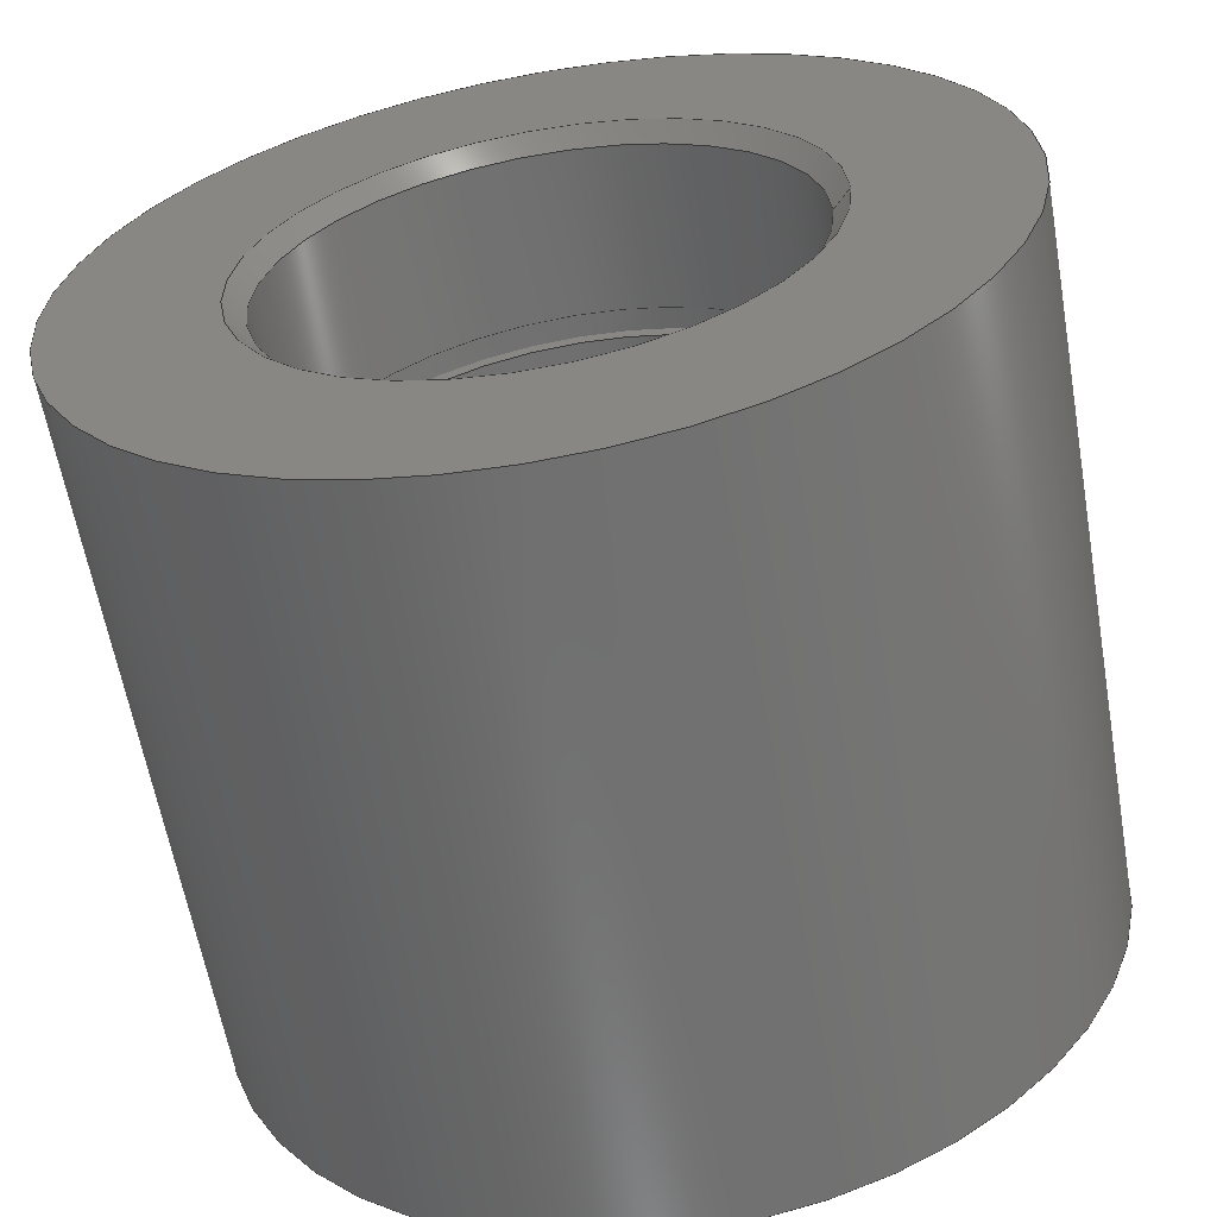
<metadata>
{"format":"step","ext":"stp","renderer":"f3d","projection":"perspective","resolution":1024,"background":"white","views":[{"elev":-61.3,"azim":-170.0,"up":"+Z"}]}
</metadata>
<code>
ISO-10303-21;
DATA;
#1=MECHANICAL_DESIGN_GEOMETRIC_PRESENTATION_REPRESENTATION('',(#4),#426);
#2=SHAPE_REPRESENTATION_RELATIONSHIP('SRR','None',#436,#3);
#3=ADVANCED_BREP_SHAPE_REPRESENTATION('',(#5),#425);
#4=STYLED_ITEM('',(#445),#5);
#5=MANIFOLD_SOLID_BREP('Body1',#224);
#6=CONICAL_SURFACE('',#263,0.4525,0.7854);
#7=CONICAL_SURFACE('',#269,0.4525,0.7854);
#8=LINE('',#368,#16);
#9=LINE('',#388,#17);
#10=LINE('',#398,#18);
#11=LINE('',#402,#19);
#12=LINE('',#407,#20);
#13=LINE('',#410,#21);
#14=LINE('',#417,#22);
#15=LINE('',#422,#23);
#16=VECTOR('',#288,0.463);
#17=VECTOR('',#311,0.463);
#18=VECTOR('',#324,0.4375);
#19=VECTOR('',#329,0.4375);
#20=VECTOR('',#334,0.4525);
#21=VECTOR('',#339,0.4375);
#22=VECTOR('',#348,0.4525);
#23=VECTOR('',#355,0.75);
#24=CYLINDRICAL_SURFACE('',#243,0.463);
#25=CYLINDRICAL_SURFACE('',#254,0.463);
#26=CYLINDRICAL_SURFACE('',#260,0.4375);
#27=CYLINDRICAL_SURFACE('',#261,0.4375);
#28=CYLINDRICAL_SURFACE('',#266,0.4375);
#29=CYLINDRICAL_SURFACE('',#273,0.75);
#30=FACE_BOUND('',#51,.T.);
#31=FACE_BOUND('',#54,.T.);
#32=FACE_BOUND('',#56,.T.);
#33=FACE_BOUND('',#59,.T.);
#34=FACE_BOUND('',#65,.T.);
#35=FACE_BOUND('',#68,.T.);
#36=FACE_OUTER_BOUND('',#50,.T.);
#37=FACE_OUTER_BOUND('',#52,.T.);
#38=FACE_OUTER_BOUND('',#53,.T.);
#39=FACE_OUTER_BOUND('',#55,.T.);
#40=FACE_OUTER_BOUND('',#57,.T.);
#41=FACE_OUTER_BOUND('',#58,.T.);
#42=FACE_OUTER_BOUND('',#60,.T.);
#43=FACE_OUTER_BOUND('',#61,.T.);
#44=FACE_OUTER_BOUND('',#62,.T.);
#45=FACE_OUTER_BOUND('',#63,.T.);
#46=FACE_OUTER_BOUND('',#64,.T.);
#47=FACE_OUTER_BOUND('',#66,.T.);
#48=FACE_OUTER_BOUND('',#67,.T.);
#49=FACE_OUTER_BOUND('',#69,.T.);
#50=EDGE_LOOP('',(#144,#145));
#51=EDGE_LOOP('',(#146,#147));
#52=EDGE_LOOP('',(#148,#149,#150,#151,#152,#153));
#53=EDGE_LOOP('',(#154,#155));
#54=EDGE_LOOP('',(#156,#157));
#55=EDGE_LOOP('',(#158,#159));
#56=EDGE_LOOP('',(#160,#161));
#57=EDGE_LOOP('',(#162,#163,#164,#165,#166,#167));
#58=EDGE_LOOP('',(#168,#169));
#59=EDGE_LOOP('',(#170,#171));
#60=EDGE_LOOP('',(#172,#173,#174,#175,#176,#177));
#61=EDGE_LOOP('',(#178,#179,#180,#181,#182));
#62=EDGE_LOOP('',(#183,#184,#185,#186));
#63=EDGE_LOOP('',(#187,#188,#189,#190,#191));
#64=EDGE_LOOP('',(#192));
#65=EDGE_LOOP('',(#193));
#66=EDGE_LOOP('',(#194,#195,#196,#197));
#67=EDGE_LOOP('',(#198));
#68=EDGE_LOOP('',(#199));
#69=EDGE_LOOP('',(#200,#201,#202,#203));
#70=CIRCLE('',#239,0.463);
#71=CIRCLE('',#240,0.463);
#72=CIRCLE('',#241,0.4375);
#73=CIRCLE('',#242,0.4375);
#74=CIRCLE('',#244,0.463);
#75=CIRCLE('',#245,0.463);
#76=CIRCLE('',#247,0.4375);
#77=CIRCLE('',#248,0.4375);
#78=CIRCLE('',#250,0.463);
#79=CIRCLE('',#251,0.463);
#80=CIRCLE('',#252,0.4375);
#81=CIRCLE('',#253,0.4375);
#82=CIRCLE('',#255,0.463);
#83=CIRCLE('',#256,0.463);
#84=CIRCLE('',#258,0.4375);
#85=CIRCLE('',#259,0.4375);
#86=CIRCLE('',#262,0.4375);
#87=CIRCLE('',#264,0.4375);
#88=CIRCLE('',#265,0.4675);
#89=CIRCLE('',#268,0.75);
#90=CIRCLE('',#270,0.4675);
#91=CIRCLE('',#272,0.75);
#92=VERTEX_POINT('',#358);
#93=VERTEX_POINT('',#359);
#94=VERTEX_POINT('',#362);
#95=VERTEX_POINT('',#363);
#96=VERTEX_POINT('',#367);
#97=VERTEX_POINT('',#369);
#98=VERTEX_POINT('',#373);
#99=VERTEX_POINT('',#374);
#100=VERTEX_POINT('',#378);
#101=VERTEX_POINT('',#379);
#102=VERTEX_POINT('',#382);
#103=VERTEX_POINT('',#383);
#104=VERTEX_POINT('',#387);
#105=VERTEX_POINT('',#389);
#106=VERTEX_POINT('',#393);
#107=VERTEX_POINT('',#394);
#108=VERTEX_POINT('',#400);
#109=VERTEX_POINT('',#404);
#110=VERTEX_POINT('',#406);
#111=VERTEX_POINT('',#412);
#112=VERTEX_POINT('',#415);
#113=VERTEX_POINT('',#419);
#114=EDGE_CURVE('',#92,#93,#70,.T.);
#115=EDGE_CURVE('',#93,#92,#71,.T.);
#116=EDGE_CURVE('',#94,#95,#72,.T.);
#117=EDGE_CURVE('',#95,#94,#73,.T.);
#118=EDGE_CURVE('',#93,#96,#8,.T.);
#119=EDGE_CURVE('',#96,#97,#74,.T.);
#120=EDGE_CURVE('',#97,#96,#75,.T.);
#121=EDGE_CURVE('',#98,#99,#76,.T.);
#122=EDGE_CURVE('',#99,#98,#77,.T.);
#123=EDGE_CURVE('',#100,#101,#78,.T.);
#124=EDGE_CURVE('',#101,#100,#79,.T.);
#125=EDGE_CURVE('',#102,#103,#80,.T.);
#126=EDGE_CURVE('',#103,#102,#81,.T.);
#127=EDGE_CURVE('',#101,#104,#9,.T.);
#128=EDGE_CURVE('',#104,#105,#82,.T.);
#129=EDGE_CURVE('',#105,#104,#83,.T.);
#130=EDGE_CURVE('',#106,#107,#84,.T.);
#131=EDGE_CURVE('',#107,#106,#85,.T.);
#132=EDGE_CURVE('',#95,#107,#10,.T.);
#133=EDGE_CURVE('',#108,#108,#86,.T.);
#134=EDGE_CURVE('',#108,#99,#11,.T.);
#135=EDGE_CURVE('',#109,#109,#87,.T.);
#136=EDGE_CURVE('',#109,#110,#12,.T.);
#137=EDGE_CURVE('',#110,#110,#88,.T.);
#138=EDGE_CURVE('',#103,#109,#13,.T.);
#139=EDGE_CURVE('',#111,#111,#89,.T.);
#140=EDGE_CURVE('',#112,#112,#90,.T.);
#141=EDGE_CURVE('',#112,#108,#14,.T.);
#142=EDGE_CURVE('',#113,#113,#91,.T.);
#143=EDGE_CURVE('',#113,#111,#15,.T.);
#144=ORIENTED_EDGE('',*,*,#114,.T.);
#145=ORIENTED_EDGE('',*,*,#115,.T.);
#146=ORIENTED_EDGE('',*,*,#116,.F.);
#147=ORIENTED_EDGE('',*,*,#117,.F.);
#148=ORIENTED_EDGE('',*,*,#114,.F.);
#149=ORIENTED_EDGE('',*,*,#115,.F.);
#150=ORIENTED_EDGE('',*,*,#118,.T.);
#151=ORIENTED_EDGE('',*,*,#119,.T.);
#152=ORIENTED_EDGE('',*,*,#120,.T.);
#153=ORIENTED_EDGE('',*,*,#118,.F.);
#154=ORIENTED_EDGE('',*,*,#120,.F.);
#155=ORIENTED_EDGE('',*,*,#119,.F.);
#156=ORIENTED_EDGE('',*,*,#121,.F.);
#157=ORIENTED_EDGE('',*,*,#122,.F.);
#158=ORIENTED_EDGE('',*,*,#123,.T.);
#159=ORIENTED_EDGE('',*,*,#124,.T.);
#160=ORIENTED_EDGE('',*,*,#125,.F.);
#161=ORIENTED_EDGE('',*,*,#126,.F.);
#162=ORIENTED_EDGE('',*,*,#123,.F.);
#163=ORIENTED_EDGE('',*,*,#124,.F.);
#164=ORIENTED_EDGE('',*,*,#127,.T.);
#165=ORIENTED_EDGE('',*,*,#128,.T.);
#166=ORIENTED_EDGE('',*,*,#129,.T.);
#167=ORIENTED_EDGE('',*,*,#127,.F.);
#168=ORIENTED_EDGE('',*,*,#129,.F.);
#169=ORIENTED_EDGE('',*,*,#128,.F.);
#170=ORIENTED_EDGE('',*,*,#130,.F.);
#171=ORIENTED_EDGE('',*,*,#131,.F.);
#172=ORIENTED_EDGE('',*,*,#116,.T.);
#173=ORIENTED_EDGE('',*,*,#132,.T.);
#174=ORIENTED_EDGE('',*,*,#131,.T.);
#175=ORIENTED_EDGE('',*,*,#130,.T.);
#176=ORIENTED_EDGE('',*,*,#132,.F.);
#177=ORIENTED_EDGE('',*,*,#117,.T.);
#178=ORIENTED_EDGE('',*,*,#133,.F.);
#179=ORIENTED_EDGE('',*,*,#134,.T.);
#180=ORIENTED_EDGE('',*,*,#122,.T.);
#181=ORIENTED_EDGE('',*,*,#121,.T.);
#182=ORIENTED_EDGE('',*,*,#134,.F.);
#183=ORIENTED_EDGE('',*,*,#135,.T.);
#184=ORIENTED_EDGE('',*,*,#136,.T.);
#185=ORIENTED_EDGE('',*,*,#137,.T.);
#186=ORIENTED_EDGE('',*,*,#136,.F.);
#187=ORIENTED_EDGE('',*,*,#125,.T.);
#188=ORIENTED_EDGE('',*,*,#138,.T.);
#189=ORIENTED_EDGE('',*,*,#135,.F.);
#190=ORIENTED_EDGE('',*,*,#138,.F.);
#191=ORIENTED_EDGE('',*,*,#126,.T.);
#192=ORIENTED_EDGE('',*,*,#139,.F.);
#193=ORIENTED_EDGE('',*,*,#137,.F.);
#194=ORIENTED_EDGE('',*,*,#140,.T.);
#195=ORIENTED_EDGE('',*,*,#141,.T.);
#196=ORIENTED_EDGE('',*,*,#133,.T.);
#197=ORIENTED_EDGE('',*,*,#141,.F.);
#198=ORIENTED_EDGE('',*,*,#142,.T.);
#199=ORIENTED_EDGE('',*,*,#140,.F.);
#200=ORIENTED_EDGE('',*,*,#142,.F.);
#201=ORIENTED_EDGE('',*,*,#143,.T.);
#202=ORIENTED_EDGE('',*,*,#139,.T.);
#203=ORIENTED_EDGE('',*,*,#143,.F.);
#204=PLANE('',#238);
#205=PLANE('',#246);
#206=PLANE('',#249);
#207=PLANE('',#257);
#208=PLANE('',#267);
#209=PLANE('',#271);
#210=ADVANCED_FACE('',(#36,#30),#204,.F.);
#211=ADVANCED_FACE('',(#37),#24,.F.);
#212=ADVANCED_FACE('',(#38,#31),#205,.F.);
#213=ADVANCED_FACE('',(#39,#32),#206,.F.);
#214=ADVANCED_FACE('',(#40),#25,.F.);
#215=ADVANCED_FACE('',(#41,#33),#207,.F.);
#216=ADVANCED_FACE('',(#42),#26,.F.);
#217=ADVANCED_FACE('',(#43),#27,.F.);
#218=ADVANCED_FACE('',(#44),#6,.F.);
#219=ADVANCED_FACE('',(#45),#28,.F.);
#220=ADVANCED_FACE('',(#46,#34),#208,.F.);
#221=ADVANCED_FACE('',(#47),#7,.F.);
#222=ADVANCED_FACE('',(#48,#35),#209,.T.);
#223=ADVANCED_FACE('',(#49),#29,.T.);
#224=CLOSED_SHELL('',(#210,#211,#212,#213,#214,#215,#216,#217,#218,#219,
#220,#221,#222,#223));
#225=DERIVED_UNIT_ELEMENT(#227,1);
#226=DERIVED_UNIT_ELEMENT(#430,3);
#227=(
MASS_UNIT()
NAMED_UNIT(*)
SI_UNIT(.KILO.,.GRAM.)
);
#228=DERIVED_UNIT((#225,#226));
#229=MEASURE_REPRESENTATION_ITEM('density measure',
POSITIVE_RATIO_MEASURE(7850),#228);
#230=PROPERTY_DEFINITION_REPRESENTATION(#235,#232);
#231=PROPERTY_DEFINITION_REPRESENTATION(#236,#233);
#232=REPRESENTATION('material name',(#234),#425);
#233=REPRESENTATION('density',(#229),#425);
#234=DESCRIPTIVE_REPRESENTATION_ITEM('Steel','Steel');
#235=PROPERTY_DEFINITION('material property','material name',#438);
#236=PROPERTY_DEFINITION('material property','density of part',#438);
#237=AXIS2_PLACEMENT_3D('placement',#356,#274,#275);
#238=AXIS2_PLACEMENT_3D('',#357,#276,#277);
#239=AXIS2_PLACEMENT_3D('',#360,#278,#279);
#240=AXIS2_PLACEMENT_3D('',#361,#280,#281);
#241=AXIS2_PLACEMENT_3D('',#364,#282,#283);
#242=AXIS2_PLACEMENT_3D('',#365,#284,#285);
#243=AXIS2_PLACEMENT_3D('',#366,#286,#287);
#244=AXIS2_PLACEMENT_3D('',#370,#289,#290);
#245=AXIS2_PLACEMENT_3D('',#371,#291,#292);
#246=AXIS2_PLACEMENT_3D('',#372,#293,#294);
#247=AXIS2_PLACEMENT_3D('',#375,#295,#296);
#248=AXIS2_PLACEMENT_3D('',#376,#297,#298);
#249=AXIS2_PLACEMENT_3D('',#377,#299,#300);
#250=AXIS2_PLACEMENT_3D('',#380,#301,#302);
#251=AXIS2_PLACEMENT_3D('',#381,#303,#304);
#252=AXIS2_PLACEMENT_3D('',#384,#305,#306);
#253=AXIS2_PLACEMENT_3D('',#385,#307,#308);
#254=AXIS2_PLACEMENT_3D('',#386,#309,#310);
#255=AXIS2_PLACEMENT_3D('',#390,#312,#313);
#256=AXIS2_PLACEMENT_3D('',#391,#314,#315);
#257=AXIS2_PLACEMENT_3D('',#392,#316,#317);
#258=AXIS2_PLACEMENT_3D('',#395,#318,#319);
#259=AXIS2_PLACEMENT_3D('',#396,#320,#321);
#260=AXIS2_PLACEMENT_3D('',#397,#322,#323);
#261=AXIS2_PLACEMENT_3D('',#399,#325,#326);
#262=AXIS2_PLACEMENT_3D('',#401,#327,#328);
#263=AXIS2_PLACEMENT_3D('',#403,#330,#331);
#264=AXIS2_PLACEMENT_3D('',#405,#332,#333);
#265=AXIS2_PLACEMENT_3D('',#408,#335,#336);
#266=AXIS2_PLACEMENT_3D('',#409,#337,#338);
#267=AXIS2_PLACEMENT_3D('',#411,#340,#341);
#268=AXIS2_PLACEMENT_3D('',#413,#342,#343);
#269=AXIS2_PLACEMENT_3D('',#414,#344,#345);
#270=AXIS2_PLACEMENT_3D('',#416,#346,#347);
#271=AXIS2_PLACEMENT_3D('',#418,#349,#350);
#272=AXIS2_PLACEMENT_3D('',#420,#351,#352);
#273=AXIS2_PLACEMENT_3D('',#421,#353,#354);
#274=DIRECTION('axis',(0,0,1));
#275=DIRECTION('refdir',(1,0,0));
#276=DIRECTION('center_axis',(0,-1,-1.942e-16));
#277=DIRECTION('ref_axis',(0,1.942e-16,-1));
#278=DIRECTION('center_axis',(0,1,1.942e-16));
#279=DIRECTION('ref_axis',(1,0,0));
#280=DIRECTION('center_axis',(0,1,1.942e-16));
#281=DIRECTION('ref_axis',(1,0,0));
#282=DIRECTION('center_axis',(0,1,1.942e-16));
#283=DIRECTION('ref_axis',(1,0,0));
#284=DIRECTION('center_axis',(0,1,1.942e-16));
#285=DIRECTION('ref_axis',(1,0,0));
#286=DIRECTION('center_axis',(0,1,1.942e-16));
#287=DIRECTION('ref_axis',(0,-1.998e-16,1));
#288=DIRECTION('',(0,1,1.942e-16));
#289=DIRECTION('center_axis',(0,1,1.942e-16));
#290=DIRECTION('ref_axis',(1,0,0));
#291=DIRECTION('center_axis',(0,1,1.942e-16));
#292=DIRECTION('ref_axis',(1,0,0));
#293=DIRECTION('center_axis',(0,1,1.942e-16));
#294=DIRECTION('ref_axis',(0,-1.942e-16,1));
#295=DIRECTION('center_axis',(0,-1,-1.942e-16));
#296=DIRECTION('ref_axis',(1,0,0));
#297=DIRECTION('center_axis',(0,-1,-1.942e-16));
#298=DIRECTION('ref_axis',(1,0,0));
#299=DIRECTION('center_axis',(0,-1,-1.942e-16));
#300=DIRECTION('ref_axis',(0,1.942e-16,-1));
#301=DIRECTION('center_axis',(0,1,1.942e-16));
#302=DIRECTION('ref_axis',(1,0,0));
#303=DIRECTION('center_axis',(0,1,1.942e-16));
#304=DIRECTION('ref_axis',(1,0,0));
#305=DIRECTION('center_axis',(0,1,1.942e-16));
#306=DIRECTION('ref_axis',(1,0,0));
#307=DIRECTION('center_axis',(0,1,1.942e-16));
#308=DIRECTION('ref_axis',(1,0,0));
#309=DIRECTION('center_axis',(0,1,1.942e-16));
#310=DIRECTION('ref_axis',(0,-1.998e-16,1));
#311=DIRECTION('',(0,1,1.942e-16));
#312=DIRECTION('center_axis',(0,1,1.942e-16));
#313=DIRECTION('ref_axis',(1,0,0));
#314=DIRECTION('center_axis',(0,1,1.942e-16));
#315=DIRECTION('ref_axis',(1,0,0));
#316=DIRECTION('center_axis',(0,1,1.942e-16));
#317=DIRECTION('ref_axis',(0,-1.942e-16,1));
#318=DIRECTION('center_axis',(0,-1,-1.942e-16));
#319=DIRECTION('ref_axis',(1,0,0));
#320=DIRECTION('center_axis',(0,-1,-1.942e-16));
#321=DIRECTION('ref_axis',(1,0,0));
#322=DIRECTION('center_axis',(0,1,0));
#323=DIRECTION('ref_axis',(1,0,0));
#324=DIRECTION('',(0,-1,0));
#325=DIRECTION('center_axis',(0,1,0));
#326=DIRECTION('ref_axis',(1,0,0));
#327=DIRECTION('center_axis',(0,-1,0));
#328=DIRECTION('ref_axis',(1,0,0));
#329=DIRECTION('',(0,-1,0));
#330=DIRECTION('center_axis',(0,-1,0));
#331=DIRECTION('ref_axis',(1,0,0));
#332=DIRECTION('center_axis',(0,1,0));
#333=DIRECTION('ref_axis',(1,0,0));
#334=DIRECTION('',(-0.7071,-0.7071,8.66e-17));
#335=DIRECTION('center_axis',(0,-1,0));
#336=DIRECTION('ref_axis',(1,0,0));
#337=DIRECTION('center_axis',(0,1,0));
#338=DIRECTION('ref_axis',(1,0,0));
#339=DIRECTION('',(0,-1,0));
#340=DIRECTION('center_axis',(0,1,0));
#341=DIRECTION('ref_axis',(1,0,0));
#342=DIRECTION('center_axis',(0,1,0));
#343=DIRECTION('ref_axis',(1,0,0));
#344=DIRECTION('center_axis',(0,1,0));
#345=DIRECTION('ref_axis',(1,0,0));
#346=DIRECTION('center_axis',(0,1,0));
#347=DIRECTION('ref_axis',(1,0,0));
#348=DIRECTION('',(0.7071,-0.7071,-8.66e-17));
#349=DIRECTION('center_axis',(0,1,0));
#350=DIRECTION('ref_axis',(1,0,0));
#351=DIRECTION('center_axis',(0,1,0));
#352=DIRECTION('ref_axis',(1,0,0));
#353=DIRECTION('center_axis',(0,1,0));
#354=DIRECTION('ref_axis',(1,0,0));
#355=DIRECTION('',(0,-1,0));
#356=CARTESIAN_POINT('',(0,0,0));
#357=CARTESIAN_POINT('Origin',(0,0.8875,0.463));
#358=CARTESIAN_POINT('',(0,0.8875,0.463));
#359=CARTESIAN_POINT('',(-5.67e-17,0.8875,-0.463));
#360=CARTESIAN_POINT('Origin',(0,0.8875,5.097e-17));
#361=CARTESIAN_POINT('Origin',(0,0.8875,5.097e-17));
#362=CARTESIAN_POINT('',(0,0.8875,0.4375));
#363=CARTESIAN_POINT('',(-0.4375,0.8875,5.358e-17));
#364=CARTESIAN_POINT('Origin',(0,0.8875,0));
#365=CARTESIAN_POINT('Origin',(0,0.8875,0));
#366=CARTESIAN_POINT('Origin',(0,0.9125,5.582e-17));
#367=CARTESIAN_POINT('',(-5.67e-17,0.9375,-0.463));
#368=CARTESIAN_POINT('',(-5.67e-17,0.9125,-0.463));
#369=CARTESIAN_POINT('',(0,0.9375,0.463));
#370=CARTESIAN_POINT('Origin',(0,0.9375,6.067e-17));
#371=CARTESIAN_POINT('Origin',(0,0.9375,6.067e-17));
#372=CARTESIAN_POINT('Origin',(0,0.9375,0.4375));
#373=CARTESIAN_POINT('',(0,0.9375,0.4375));
#374=CARTESIAN_POINT('',(-0.4375,0.9375,5.358e-17));
#375=CARTESIAN_POINT('Origin',(0,0.9375,0));
#376=CARTESIAN_POINT('Origin',(0,0.9375,0));
#377=CARTESIAN_POINT('Origin',(0,0.3125,0.463));
#378=CARTESIAN_POINT('',(0,0.3125,0.463));
#379=CARTESIAN_POINT('',(-5.67e-17,0.3125,-0.463));
#380=CARTESIAN_POINT('Origin',(0,0.3125,-6.067e-17));
#381=CARTESIAN_POINT('Origin',(0,0.3125,-6.067e-17));
#382=CARTESIAN_POINT('',(0,0.3125,0.4375));
#383=CARTESIAN_POINT('',(-0.4375,0.3125,5.358e-17));
#384=CARTESIAN_POINT('Origin',(0,0.3125,0));
#385=CARTESIAN_POINT('Origin',(0,0.3125,0));
#386=CARTESIAN_POINT('Origin',(0,0.3375,-5.582e-17));
#387=CARTESIAN_POINT('',(-5.67e-17,0.3625,-0.463));
#388=CARTESIAN_POINT('',(-5.67e-17,0.3375,-0.463));
#389=CARTESIAN_POINT('',(0,0.3625,0.463));
#390=CARTESIAN_POINT('Origin',(0,0.3625,-5.097e-17));
#391=CARTESIAN_POINT('Origin',(0,0.3625,-5.097e-17));
#392=CARTESIAN_POINT('Origin',(0,0.3625,0.4375));
#393=CARTESIAN_POINT('',(0,0.3625,0.4375));
#394=CARTESIAN_POINT('',(-0.4375,0.3625,5.358e-17));
#395=CARTESIAN_POINT('Origin',(0,0.3625,0));
#396=CARTESIAN_POINT('Origin',(0,0.3625,0));
#397=CARTESIAN_POINT('Origin',(0,0,0));
#398=CARTESIAN_POINT('',(-0.4375,0,5.358e-17));
#399=CARTESIAN_POINT('Origin',(0,0,0));
#400=CARTESIAN_POINT('',(-0.4375,1.22,-5.358e-17));
#401=CARTESIAN_POINT('Origin',(0,1.22,0));
#402=CARTESIAN_POINT('',(-0.4375,0,5.358e-17));
#403=CARTESIAN_POINT('Origin',(0,0.015,0));
#404=CARTESIAN_POINT('',(-0.4375,0.03,5.358e-17));
#405=CARTESIAN_POINT('Origin',(0,0.03,0));
#406=CARTESIAN_POINT('',(-0.4675,0,-5.725e-17));
#407=CARTESIAN_POINT('',(-0.4525,0.015,5.542e-17));
#408=CARTESIAN_POINT('Origin',(0,0,0));
#409=CARTESIAN_POINT('Origin',(0,0,0));
#410=CARTESIAN_POINT('',(-0.4375,0,5.358e-17));
#411=CARTESIAN_POINT('Origin',(0,0,0));
#412=CARTESIAN_POINT('',(-0.75,0,9.185e-17));
#413=CARTESIAN_POINT('Origin',(0,0,0));
#414=CARTESIAN_POINT('Origin',(0,1.235,0));
#415=CARTESIAN_POINT('',(-0.4675,1.25,5.725e-17));
#416=CARTESIAN_POINT('Origin',(0,1.25,0));
#417=CARTESIAN_POINT('',(-0.4525,1.235,5.542e-17));
#418=CARTESIAN_POINT('Origin',(0,1.25,0));
#419=CARTESIAN_POINT('',(-0.75,1.25,9.185e-17));
#420=CARTESIAN_POINT('Origin',(0,1.25,0));
#421=CARTESIAN_POINT('Origin',(0,0,0));
#422=CARTESIAN_POINT('',(-0.75,0,9.185e-17));
#423=UNCERTAINTY_MEASURE_WITH_UNIT(LENGTH_MEASURE(0.0003937),
#428,'DISTANCE_ACCURACY_VALUE',
'Maximum model space distance between geometric entities at asserted c
onnectivities');
#424=UNCERTAINTY_MEASURE_WITH_UNIT(LENGTH_MEASURE(0.0003937),
#428,'DISTANCE_ACCURACY_VALUE',
'Maximum model space distance between geometric entities at asserted c
onnectivities');
#425=(
GEOMETRIC_REPRESENTATION_CONTEXT(3)
GLOBAL_UNCERTAINTY_ASSIGNED_CONTEXT((#423))
GLOBAL_UNIT_ASSIGNED_CONTEXT((#428,#433,#432))
REPRESENTATION_CONTEXT('','3D')
);
#426=(
GEOMETRIC_REPRESENTATION_CONTEXT(3)
GLOBAL_UNCERTAINTY_ASSIGNED_CONTEXT((#424))
GLOBAL_UNIT_ASSIGNED_CONTEXT((#428,#433,#432))
REPRESENTATION_CONTEXT('','3D')
);
#427=DIMENSIONAL_EXPONENTS(1,0,0,0,0,0,0);
#428=(
CONVERSION_BASED_UNIT('inch',#431)
LENGTH_UNIT()
NAMED_UNIT(#427)
);
#429=(
LENGTH_UNIT()
NAMED_UNIT(*)
SI_UNIT(.MILLI.,.METRE.)
);
#430=(
LENGTH_UNIT()
NAMED_UNIT(*)
SI_UNIT($,.METRE.)
);
#431=LENGTH_MEASURE_WITH_UNIT(LENGTH_MEASURE(25.4),#429);
#432=(
NAMED_UNIT(*)
SI_UNIT($,.STERADIAN.)
SOLID_ANGLE_UNIT()
);
#433=(
NAMED_UNIT(*)
PLANE_ANGLE_UNIT()
SI_UNIT($,.RADIAN.)
);
#434=SHAPE_DEFINITION_REPRESENTATION(#435,#436);
#435=PRODUCT_DEFINITION_SHAPE('',$,#438);
#436=SHAPE_REPRESENTATION('',(#237),#425);
#437=PRODUCT_DEFINITION_CONTEXT('part definition',#442,'design');
#438=PRODUCT_DEFINITION('Roller_Base','Roller_Base v2',#439,#437);
#439=PRODUCT_DEFINITION_FORMATION('',$,#444);
#440=PRODUCT_RELATED_PRODUCT_CATEGORY('Roller_Base v2','Roller_Base v2',
(#444));
#441=APPLICATION_PROTOCOL_DEFINITION('international standard',
'automotive_design',2009,#442);
#442=APPLICATION_CONTEXT(
'Core Data for Automotive Mechanical Design Process');
#443=PRODUCT_CONTEXT('part definition',#442,'mechanical');
#444=PRODUCT('Roller_Base','Roller_Base v2',$,(#443));
#445=PRESENTATION_STYLE_ASSIGNMENT((#446));
#446=SURFACE_STYLE_USAGE(.BOTH.,#447);
#447=SURFACE_SIDE_STYLE('',(#448));
#448=SURFACE_STYLE_FILL_AREA(#449);
#449=FILL_AREA_STYLE('Steel - Satin',(#450));
#450=FILL_AREA_STYLE_COLOUR('Steel - Satin',#451);
#451=COLOUR_RGB('Steel - Satin',0.6275,0.6275,0.6275);
ENDSEC;
END-ISO-10303-21;

</code>
